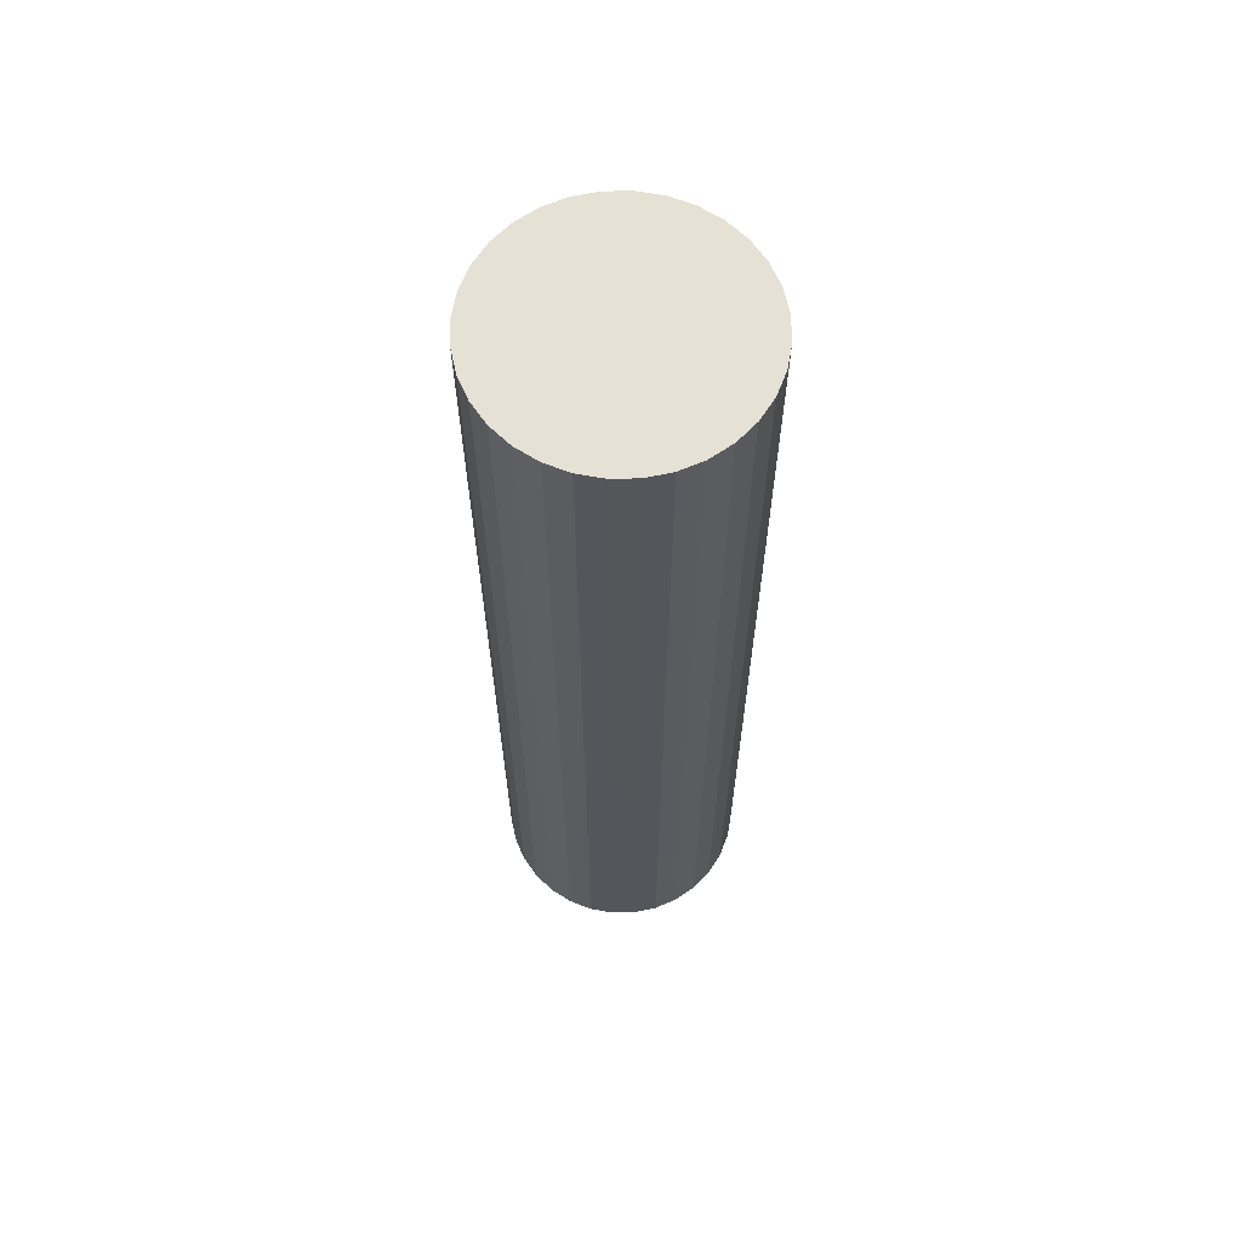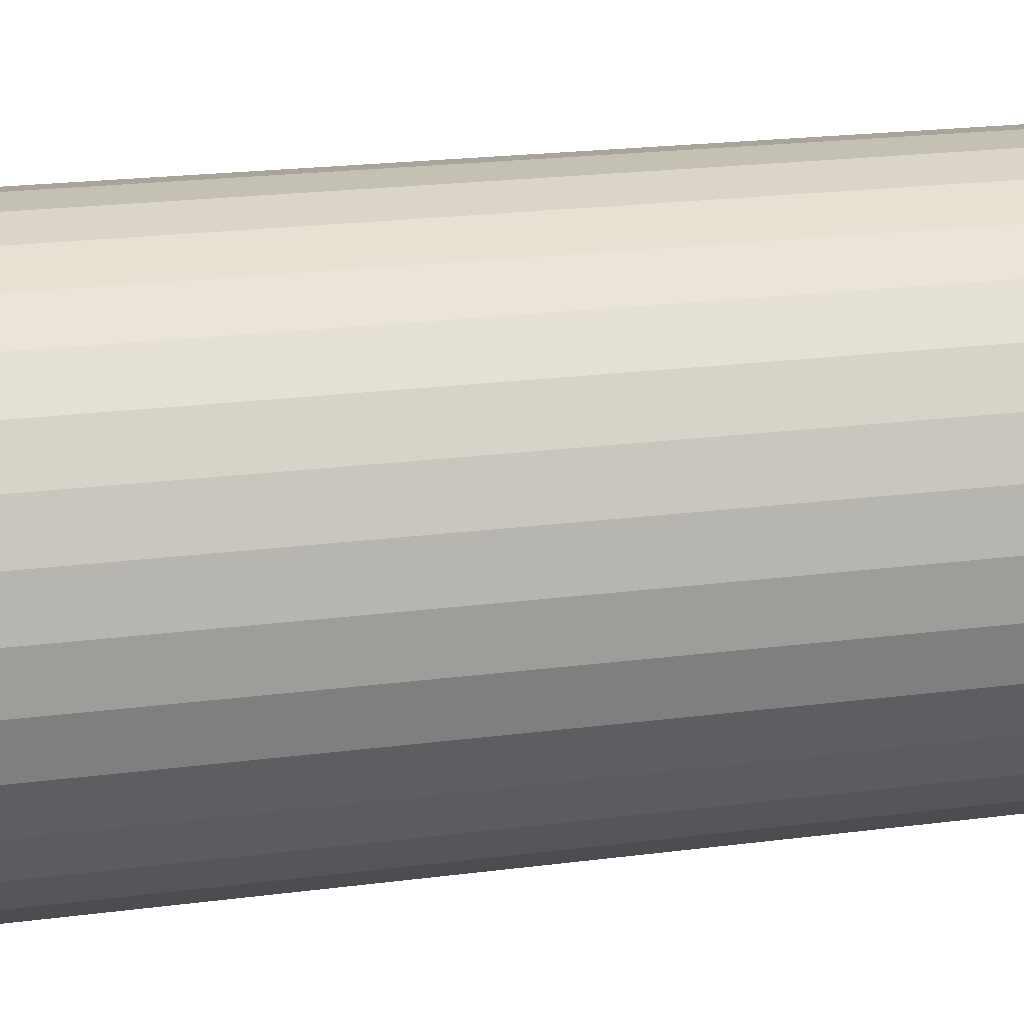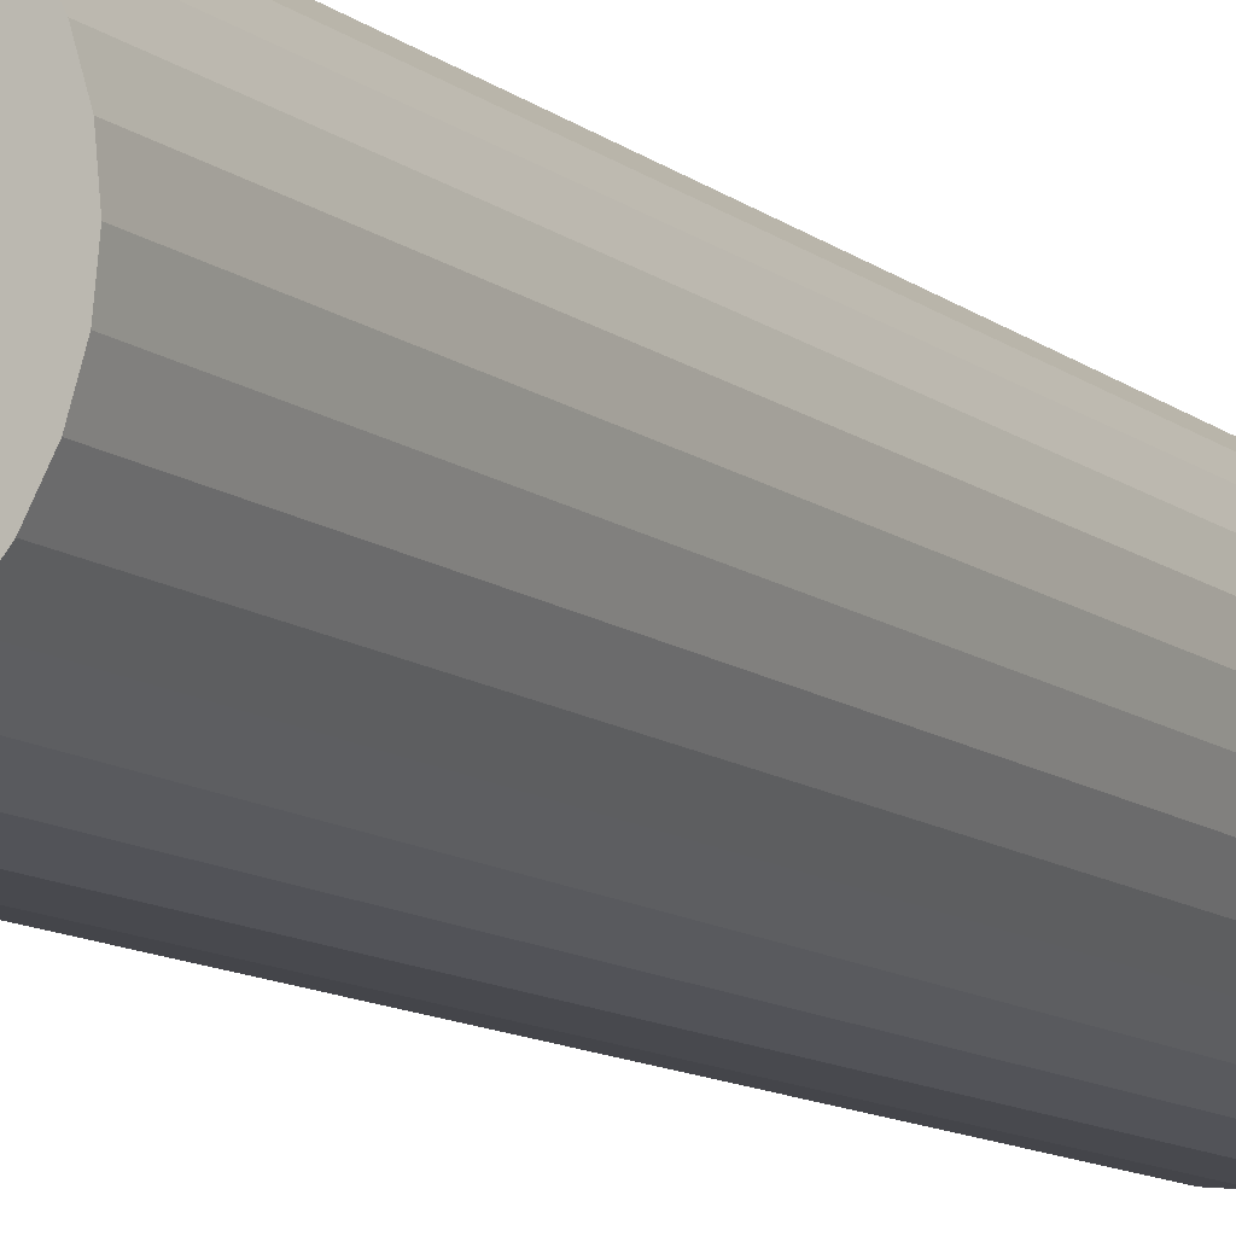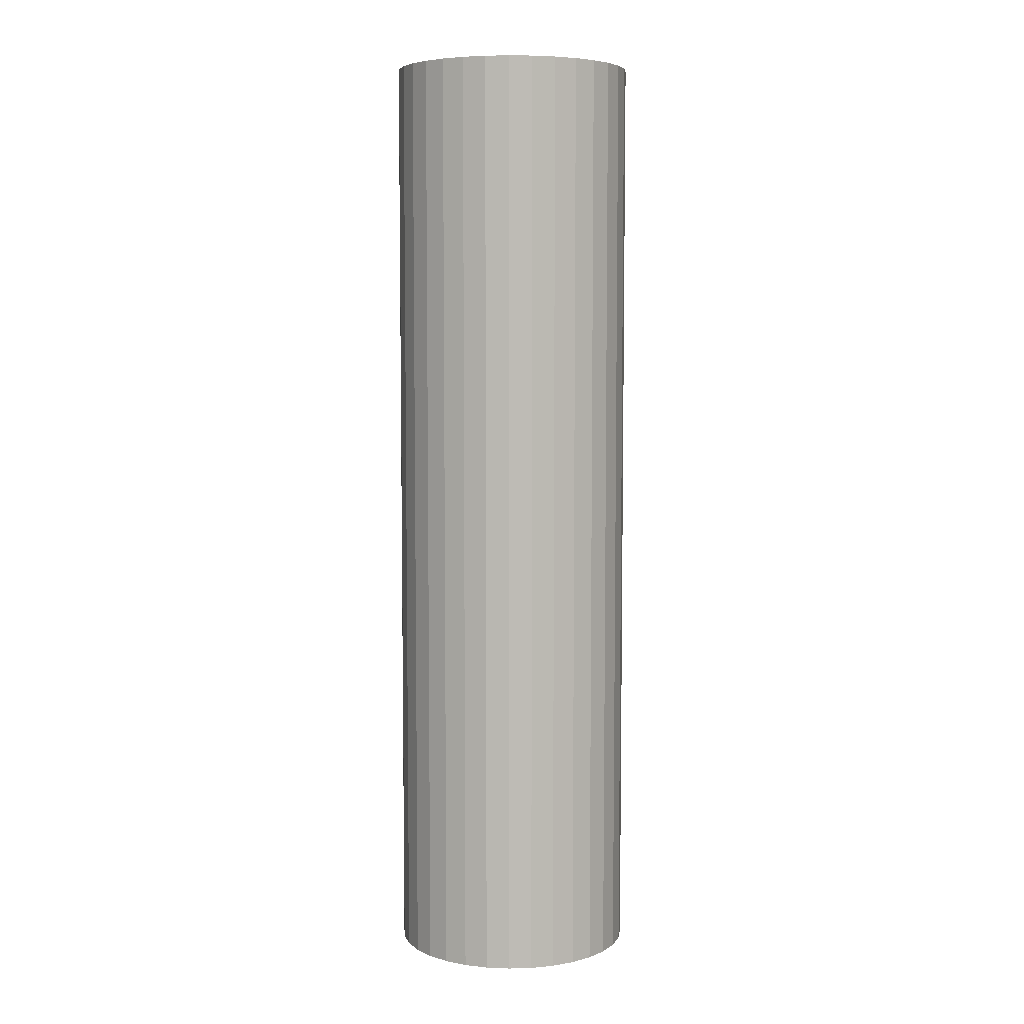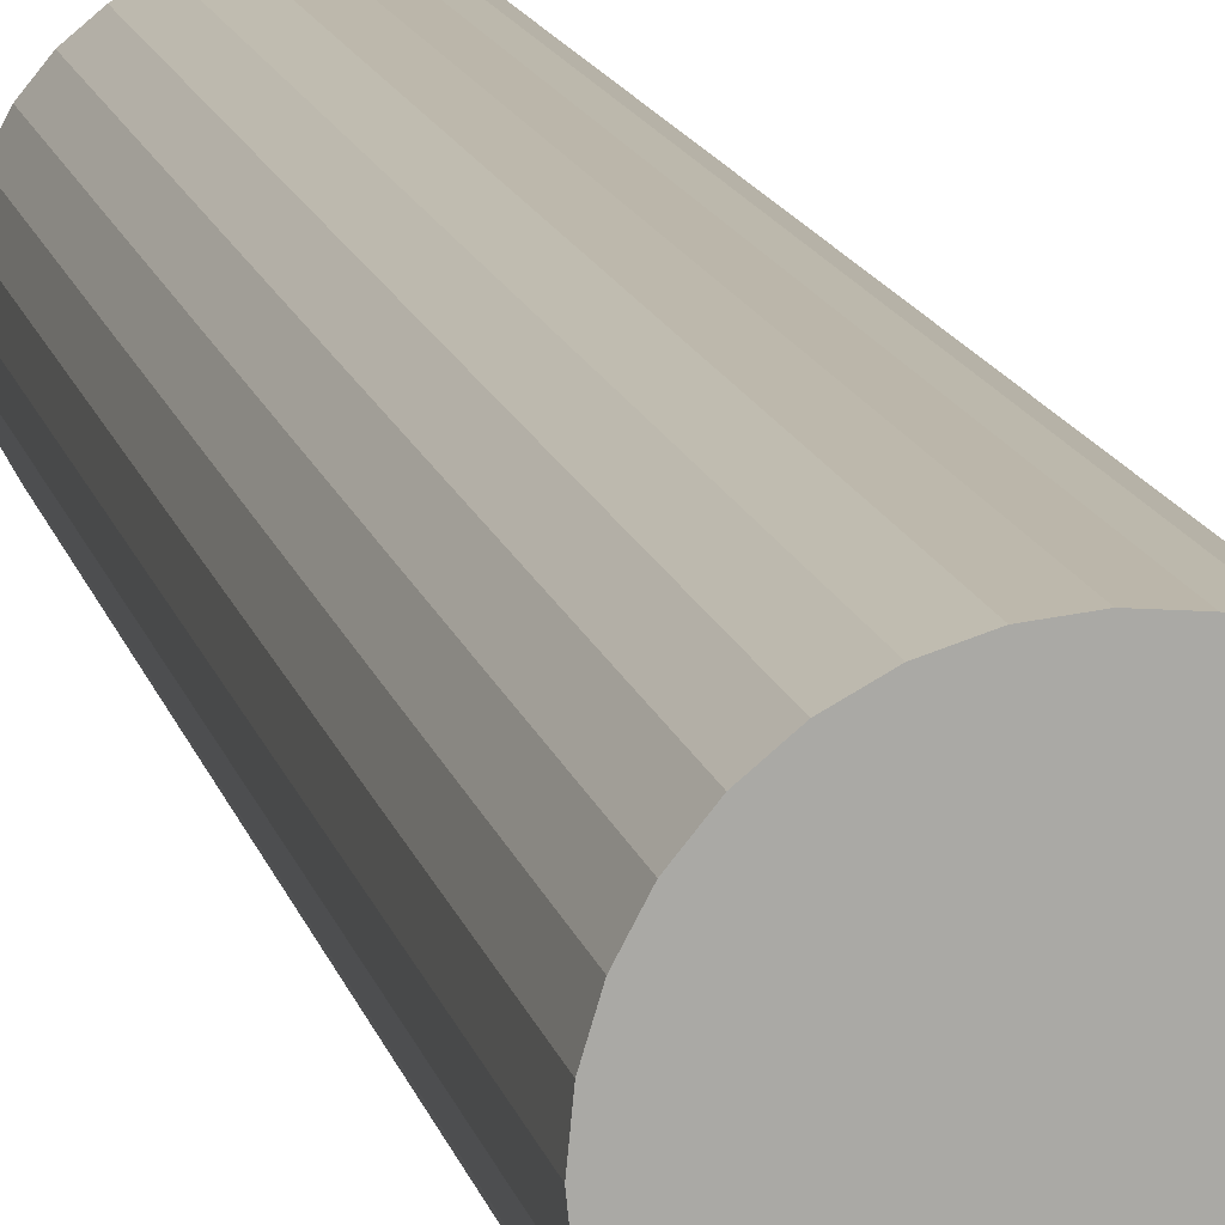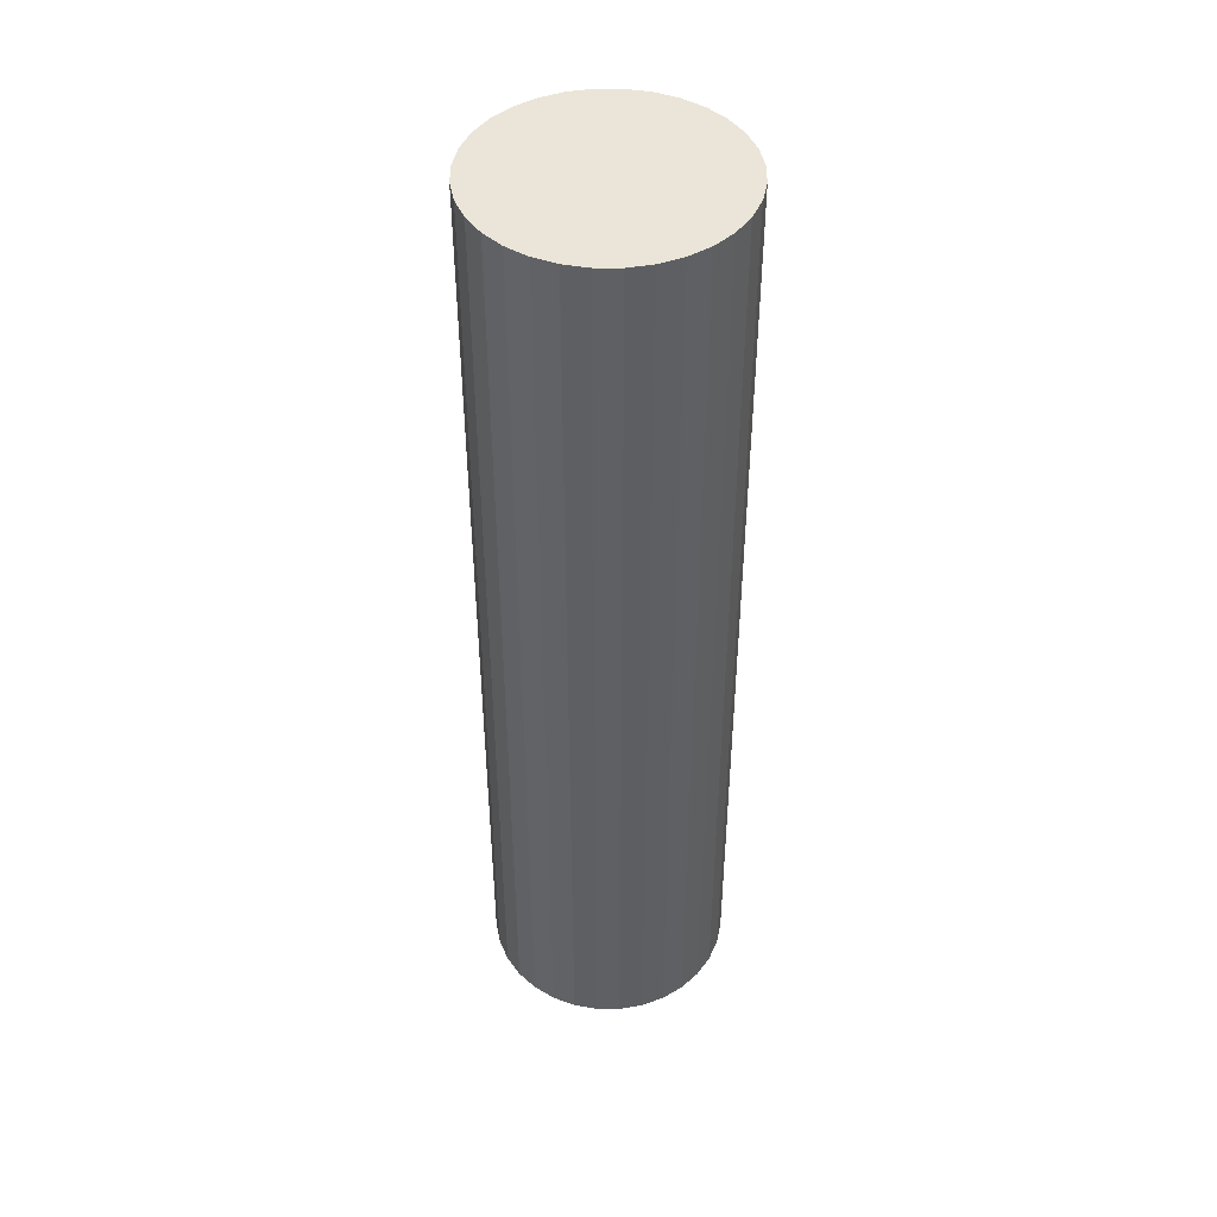
<metadata>
{"format":"obj","ext":"obj","renderer":"f3d","projection":"perspective","resolution":1024,"background":"white","views":[{"elev":64.2,"azim":49.6,"up":"+Y"},{"elev":12.7,"azim":69.0,"up":"+Z"},{"elev":-10.3,"azim":27.5,"up":"+Z"},{"elev":6.1,"azim":-32.3,"up":"+Y"},{"elev":14.6,"azim":166.8,"up":"+Z"},{"elev":45.4,"azim":174.5,"up":"+Y"}]}
</metadata>
<code>
o Cylinder
v 0 0 -0.9916
v 0 7.75 -0.9916
v 0.1942 0 -0.9725
v 0.1942 7.75 -0.9725
v 0.3809 0 -0.9161
v 0.3809 7.75 -0.9161
v 0.553 0 -0.8245
v 0.553 7.75 -0.8245
v 0.7038 0 -0.7011
v 0.7038 7.75 -0.7011
v 0.8276 0 -0.5509
v 0.8276 7.75 -0.5509
v 0.9196 0 -0.3795
v 0.9196 7.75 -0.3795
v 0.9762 0 -0.1934
v 0.9762 7.75 -0.1934
v 0.9954 0 0
v 0.9954 7.75 0
v 0.9762 0 0.1934
v 0.9762 7.75 0.1934
v 0.9196 0 0.3795
v 0.9196 7.75 0.3795
v 0.8276 0 0.5509
v 0.8276 7.75 0.5509
v 0.7038 0 0.7011
v 0.7038 7.75 0.7011
v 0.553 0 0.8245
v 0.553 7.75 0.8245
v 0.3809 0 0.9161
v 0.3809 7.75 0.9161
v 0.1942 0 0.9725
v 0.1942 7.75 0.9725
v 0 0 0.9916
v 0 7.75 0.9916
v -0.1942 0 0.9725
v -0.1942 7.75 0.9725
v -0.3809 0 0.9161
v -0.3809 7.75 0.9161
v -0.553 0 0.8245
v -0.553 7.75 0.8245
v -0.7038 0 0.7011
v -0.7038 7.75 0.7011
v -0.8276 0 0.5509
v -0.8276 7.75 0.5509
v -0.9196 0 0.3795
v -0.9196 7.75 0.3795
v -0.9762 0 0.1934
v -0.9762 7.75 0.1934
v -0.9954 0 0
v -0.9954 7.75 0
v -0.9762 0 -0.1934
v -0.9762 7.75 -0.1934
v -0.9196 0 -0.3795
v -0.9196 7.75 -0.3795
v -0.8276 0 -0.5509
v -0.8276 7.75 -0.5509
v -0.7038 0 -0.7011
v -0.7038 7.75 -0.7011
v -0.553 0 -0.8245
v -0.553 7.75 -0.8245
v -0.3809 0 -0.9161
v -0.3809 7.75 -0.9161
v -0.1942 0 -0.9725
v -0.1942 7.75 -0.9725
f 1 2 4 3
f 3 4 6 5
f 5 6 8 7
f 7 8 10 9
f 9 10 12 11
f 11 12 14 13
f 13 14 16 15
f 15 16 18 17
f 17 18 20 19
f 19 20 22 21
f 21 22 24 23
f 23 24 26 25
f 25 26 28 27
f 27 28 30 29
f 29 30 32 31
f 31 32 34 33
f 33 34 36 35
f 35 36 38 37
f 37 38 40 39
f 39 40 42 41
f 41 42 44 43
f 43 44 46 45
f 45 46 48 47
f 47 48 50 49
f 49 50 52 51
f 51 52 54 53
f 53 54 56 55
f 55 56 58 57
f 57 58 60 59
f 59 60 62 61
f 4 2 64 62 60 58 56 54 52 50 48 46 44 42 40 38 36 34 32 30 28 26 24 22 20 18 16 14 12 10 8 6
f 61 62 64 63
f 63 64 2 1
f 1 3 5 7 9 11 13 15 17 19 21 23 25 27 29 31 33 35 37 39 41 43 45 47 49 51 53 55 57 59 61 63

</code>
